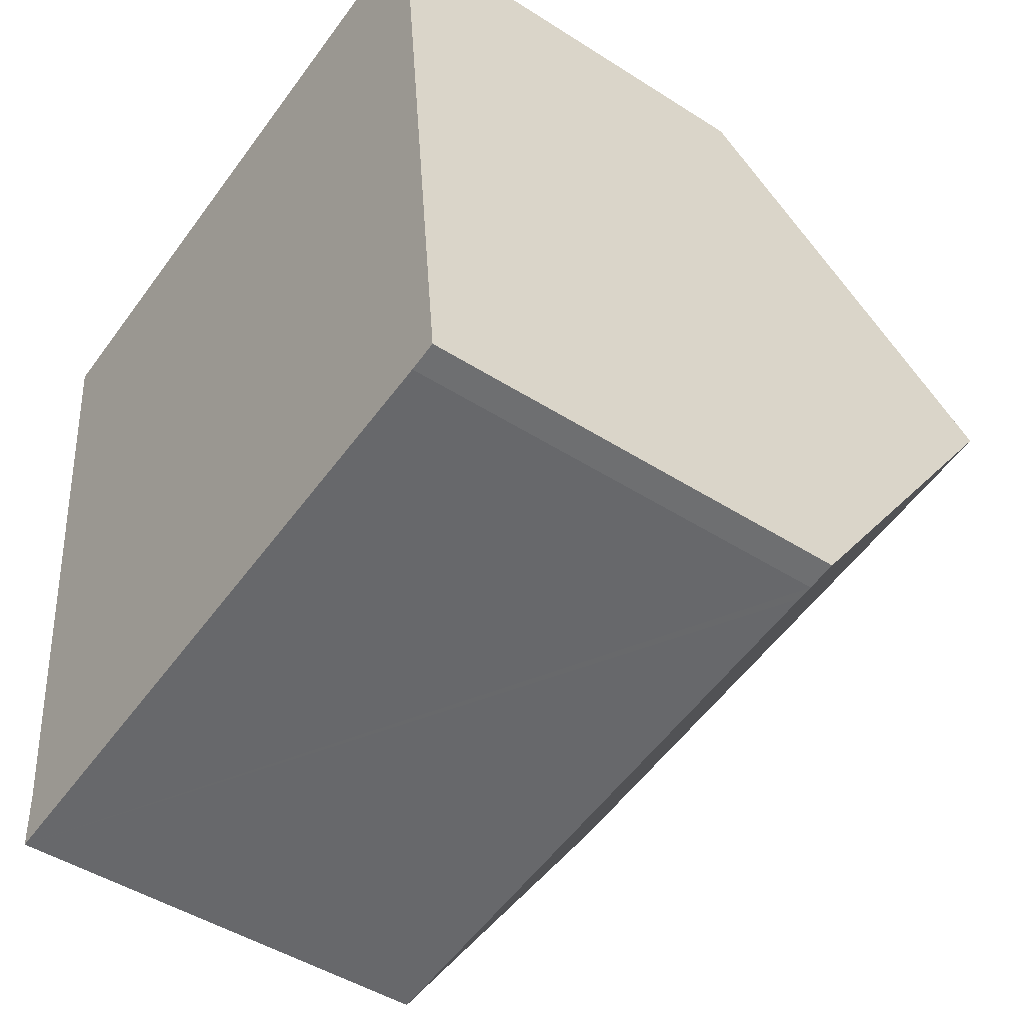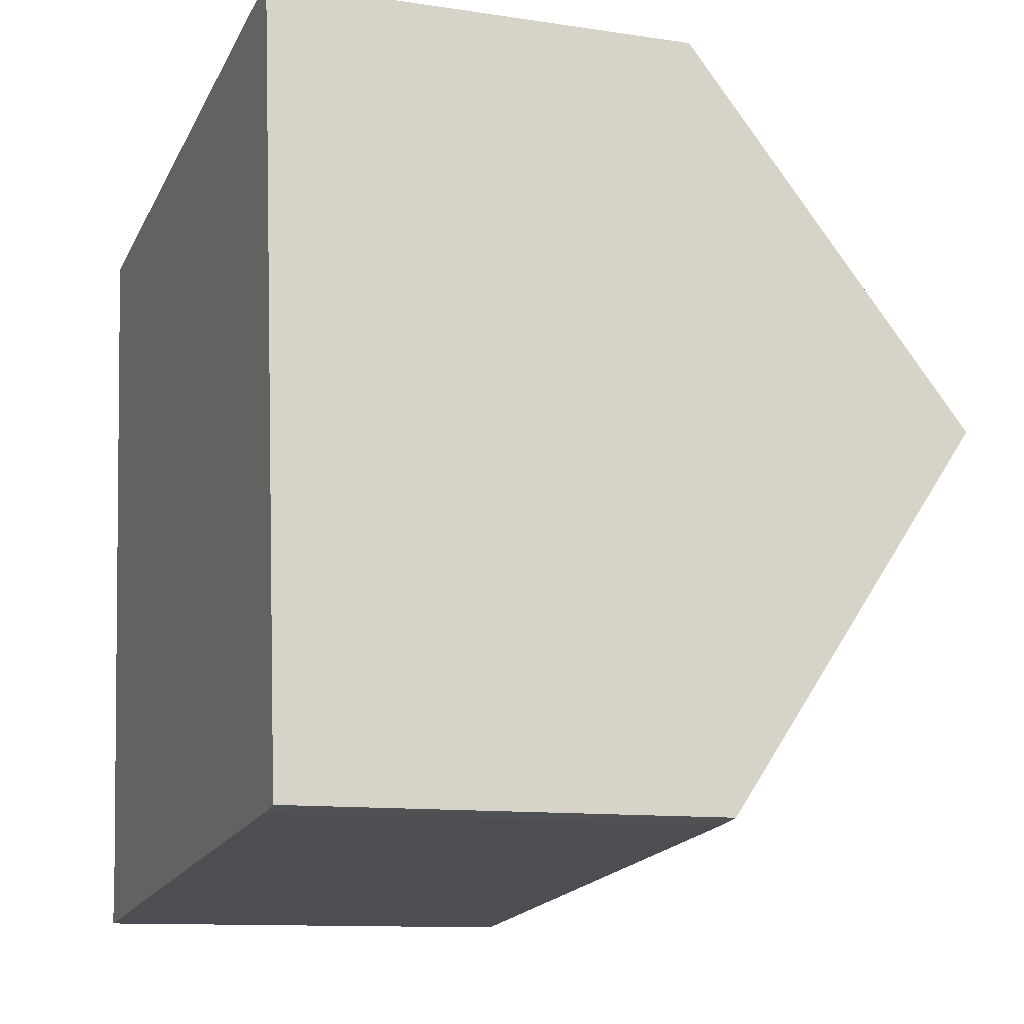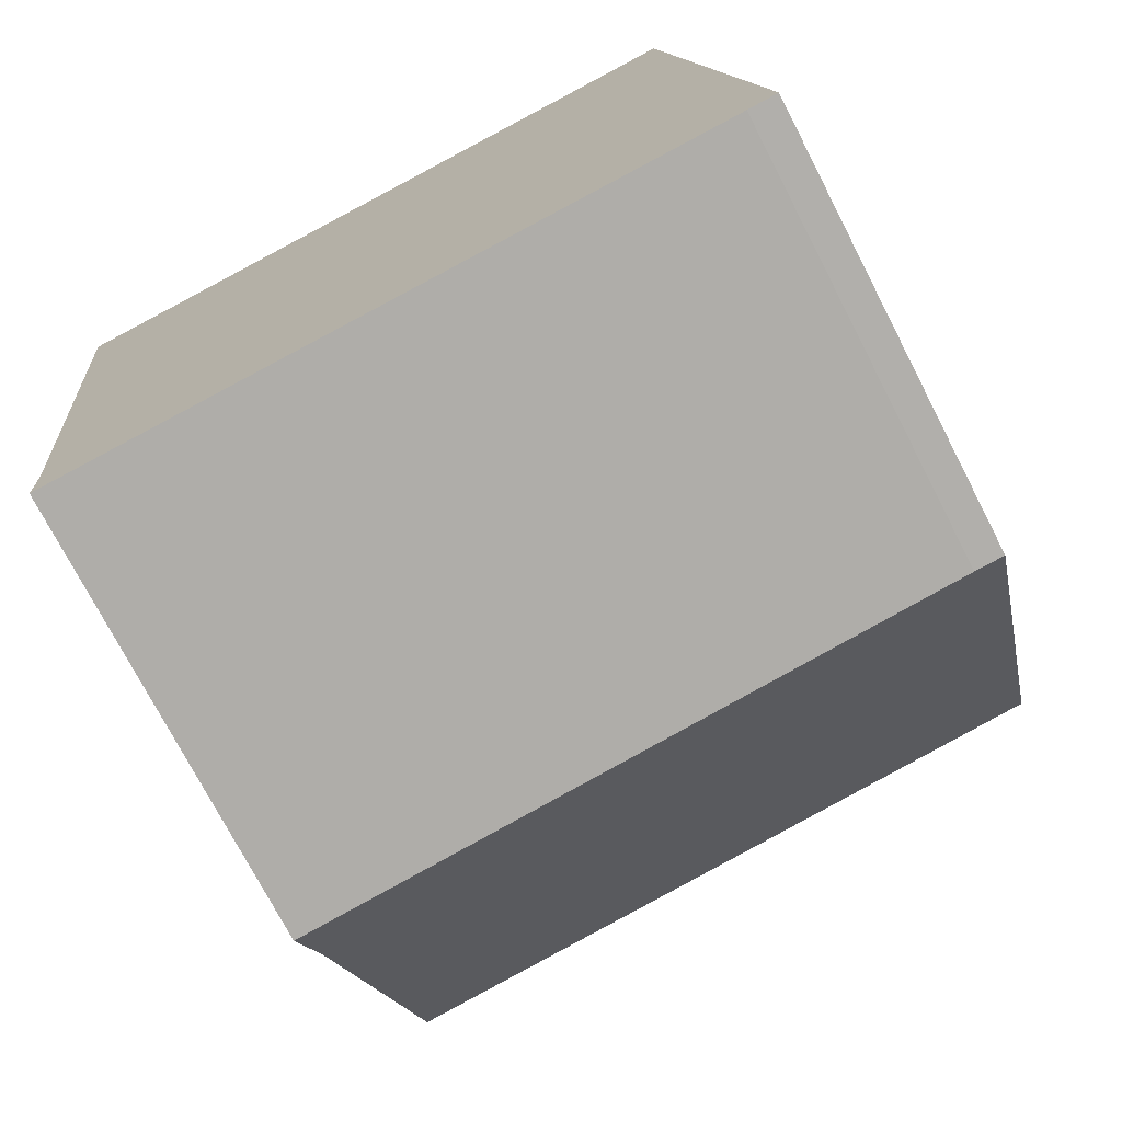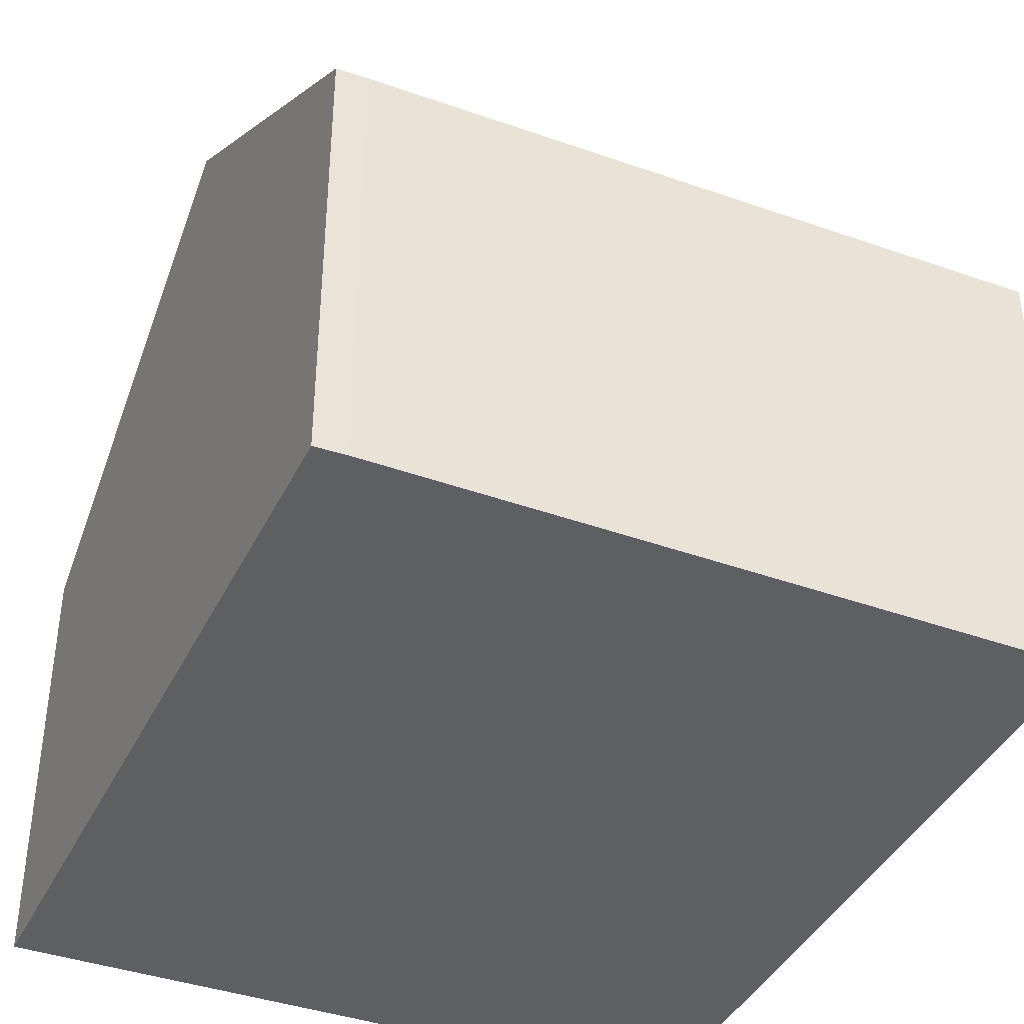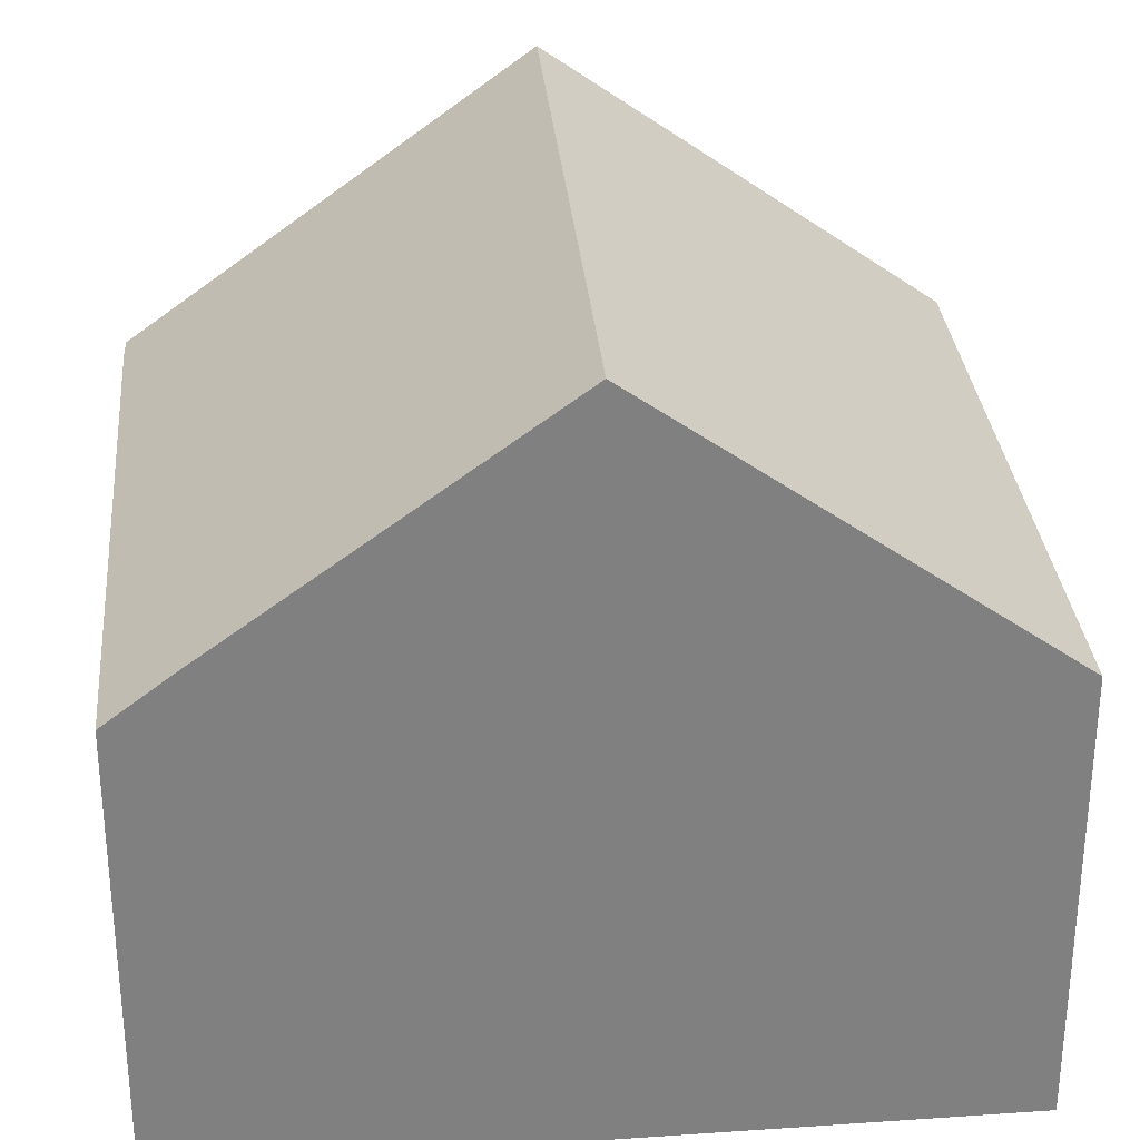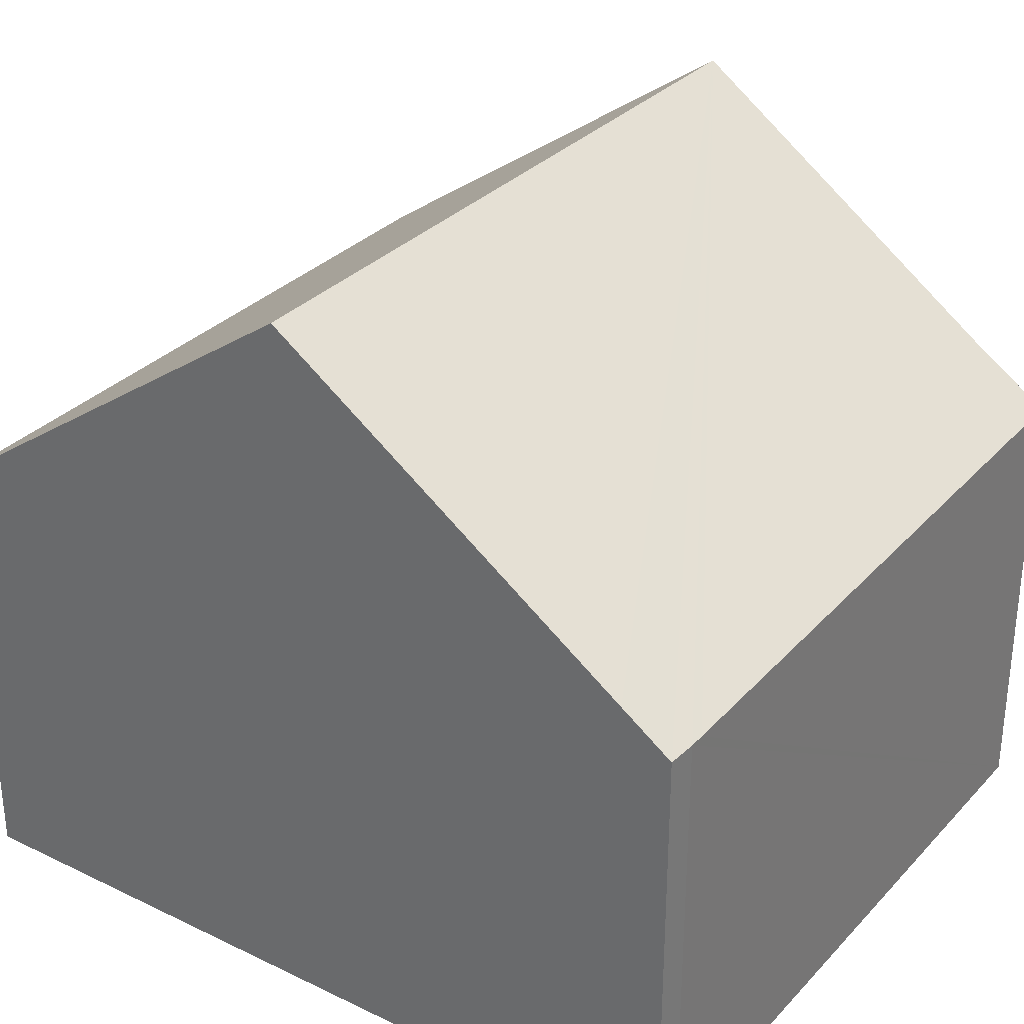
<metadata>
{"format":"obj","ext":"obj","renderer":"f3d","projection":"perspective","resolution":1024,"background":"white","views":[{"elev":-46.8,"azim":54.0,"up":"+Z"},{"elev":-11.3,"azim":69.7,"up":"+Z"},{"elev":-73.8,"azim":27.3,"up":"+Z"},{"elev":-40.5,"azim":149.5,"up":"+Y"},{"elev":30.3,"azim":-102.2,"up":"+Y"},{"elev":32.1,"azim":118.2,"up":"+Y"}]}
</metadata>
<code>
v  0 6.529 3.998e-16
v  10.76 10.68 -4.473
v  0.663 10.68 -5.793
v  10.14 6.529 1.325
v  1.259 6.573 -11.53
v  1.212 7.242 -10.59
v  10.73 6.478 -10.43
v  11.31 7.006 -9.605
v  11.38 6.485 -10.33
v  10.95 6.476 -10.4
v  1.212 6.485e-16 -10.59
v  1.259 7.061e-16 -11.53
v  0.663 3.547e-16 -5.793
v  0 0 0
v  10.14 -8.113e-17 1.325
v  10.76 2.739e-16 -4.473
v  11.31 5.881e-16 -9.605
v  11.38 6.327e-16 -10.33
v  10.73 6.385e-16 -10.43
v  10.95 6.369e-16 -10.4
g defaultobject
f 1 2 3
f 2 1 4
f 5 6 7
f 8 3 2
f 3 8 9
f 3 9 10
f 3 10 7
f 3 7 6
f 5 11 6
f 11 5 12
f 6 1 3
f 1 6 11
f 1 11 13
f 1 13 14
f 14 4 1
f 4 14 15
f 15 2 4
f 2 15 8
f 8 15 16
f 8 16 17
f 8 17 9
f 9 17 18
f 7 12 5
f 12 7 10
f 12 10 19
f 19 10 20
f 18 10 9
f 10 18 20
f 17 20 18
f 20 17 19
f 19 17 12
f 12 17 16
f 12 16 15
f 12 15 11
f 11 15 13
f 13 15 14

</code>
